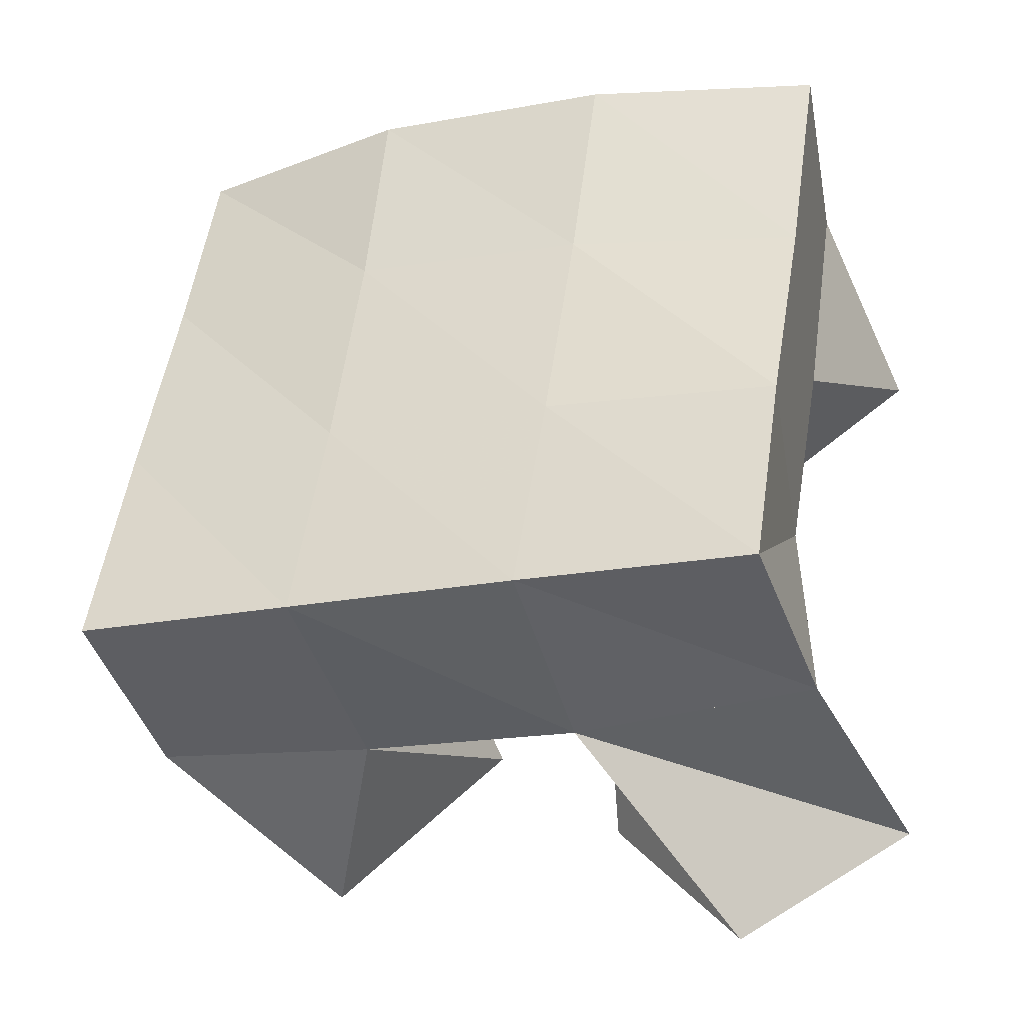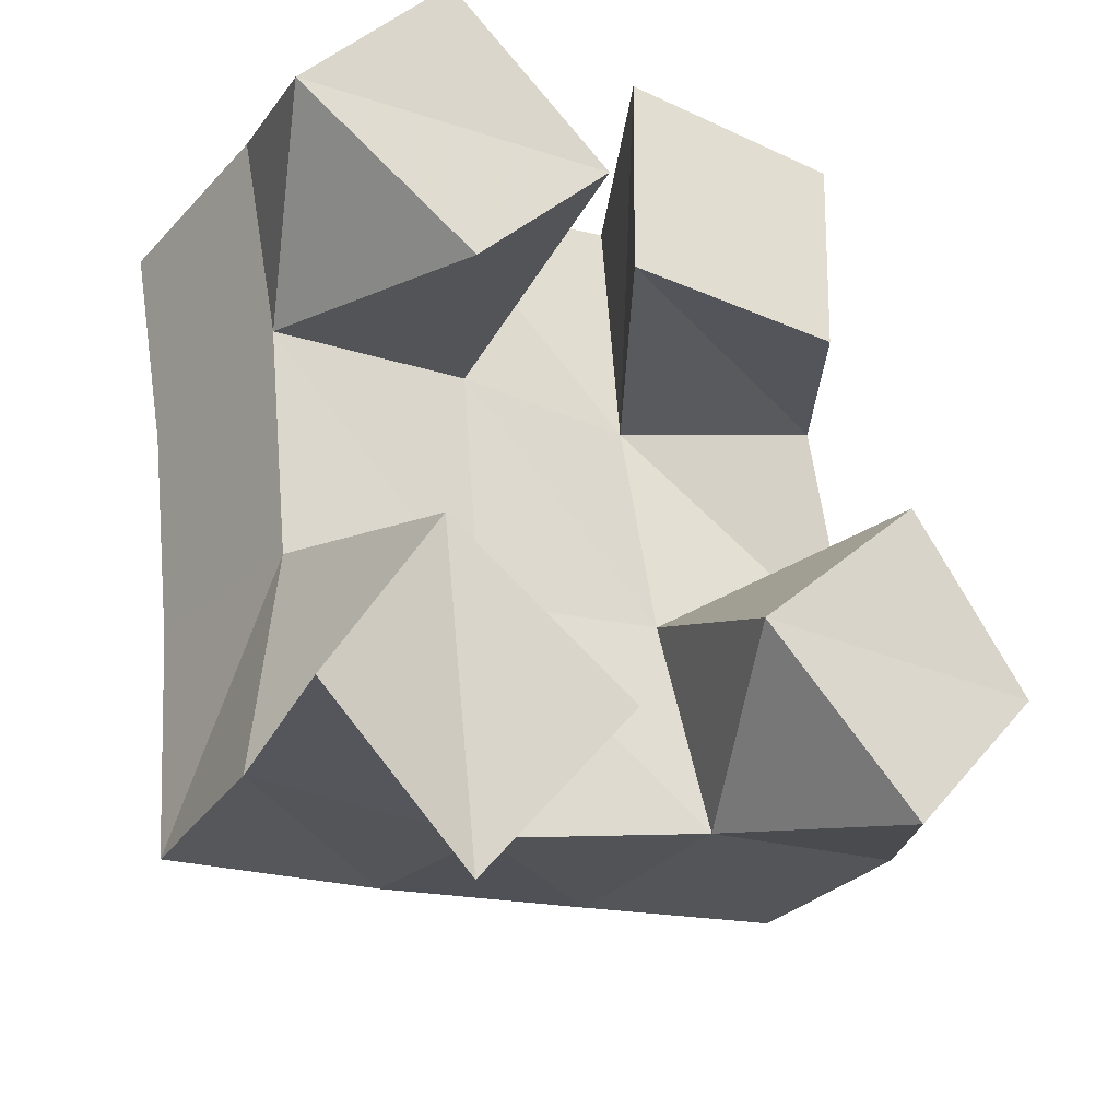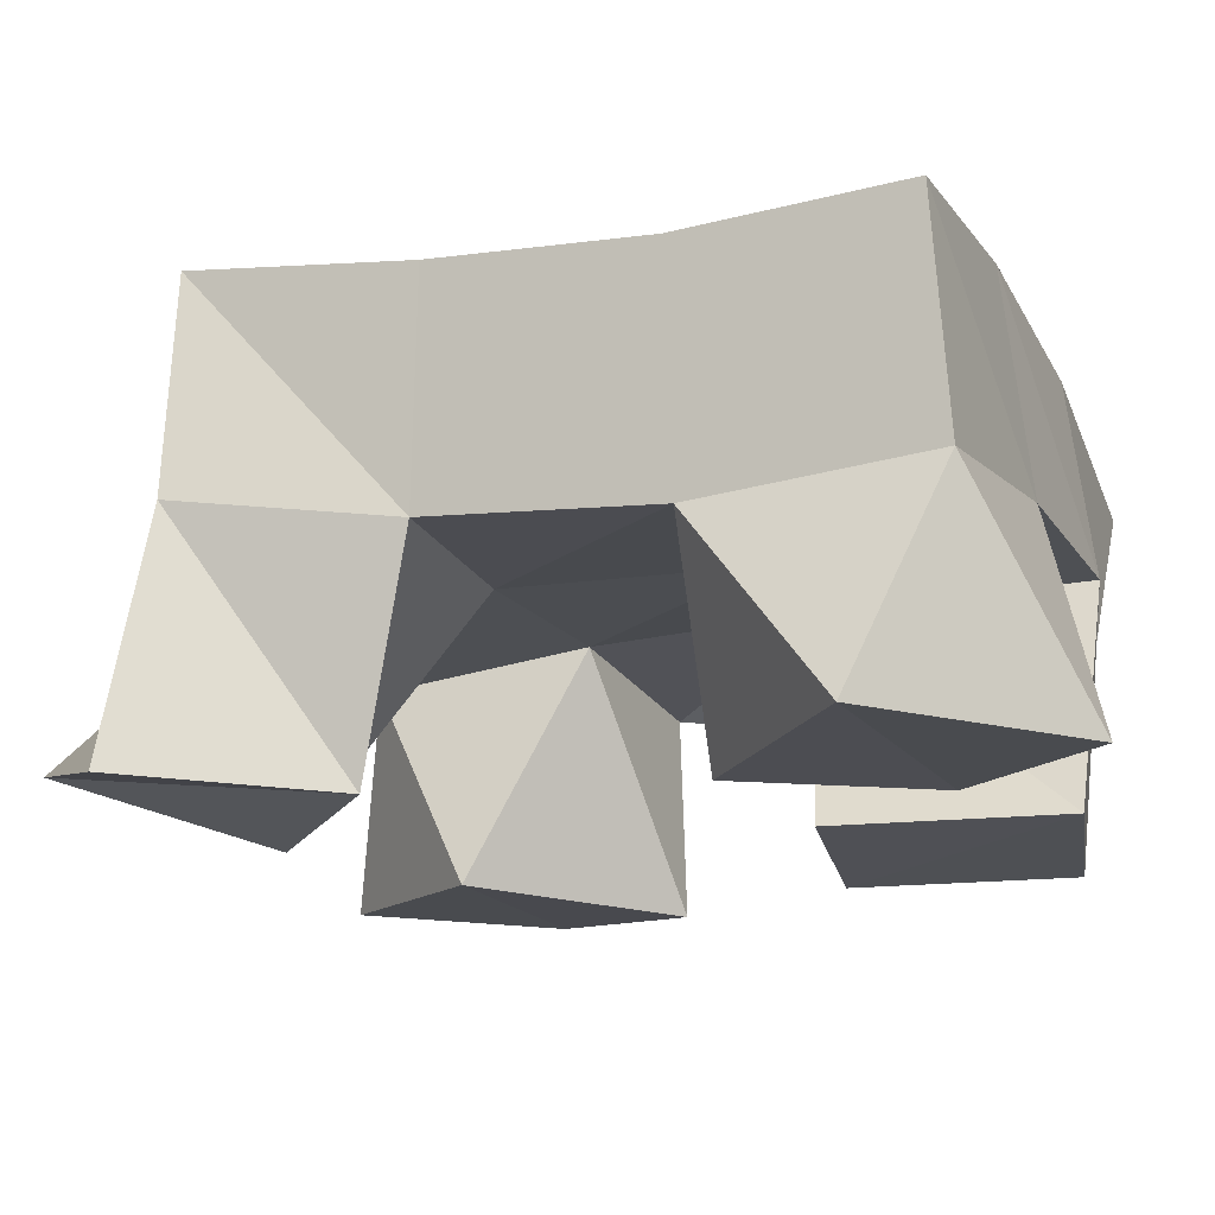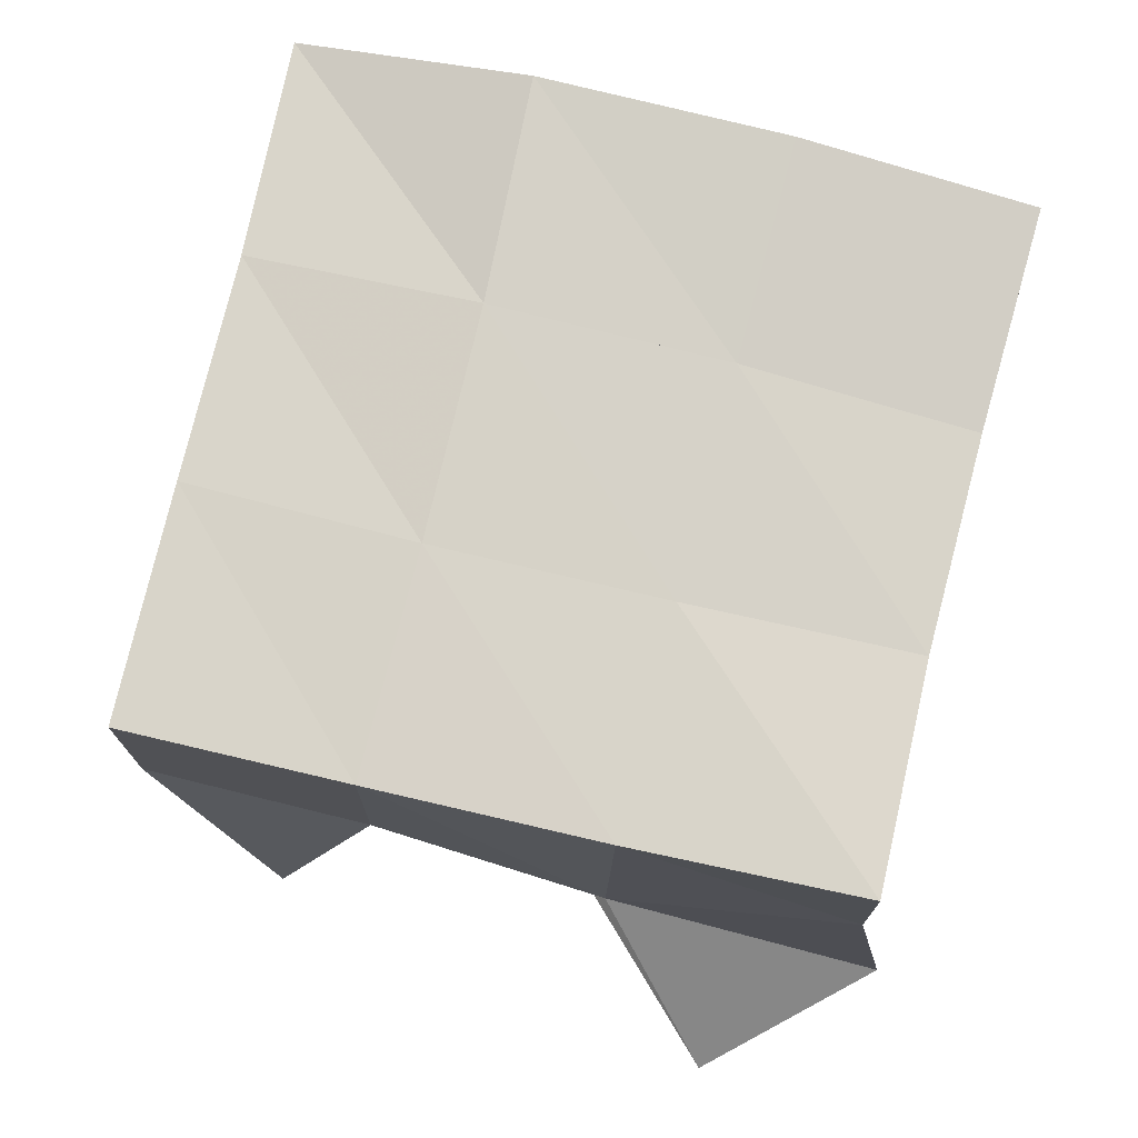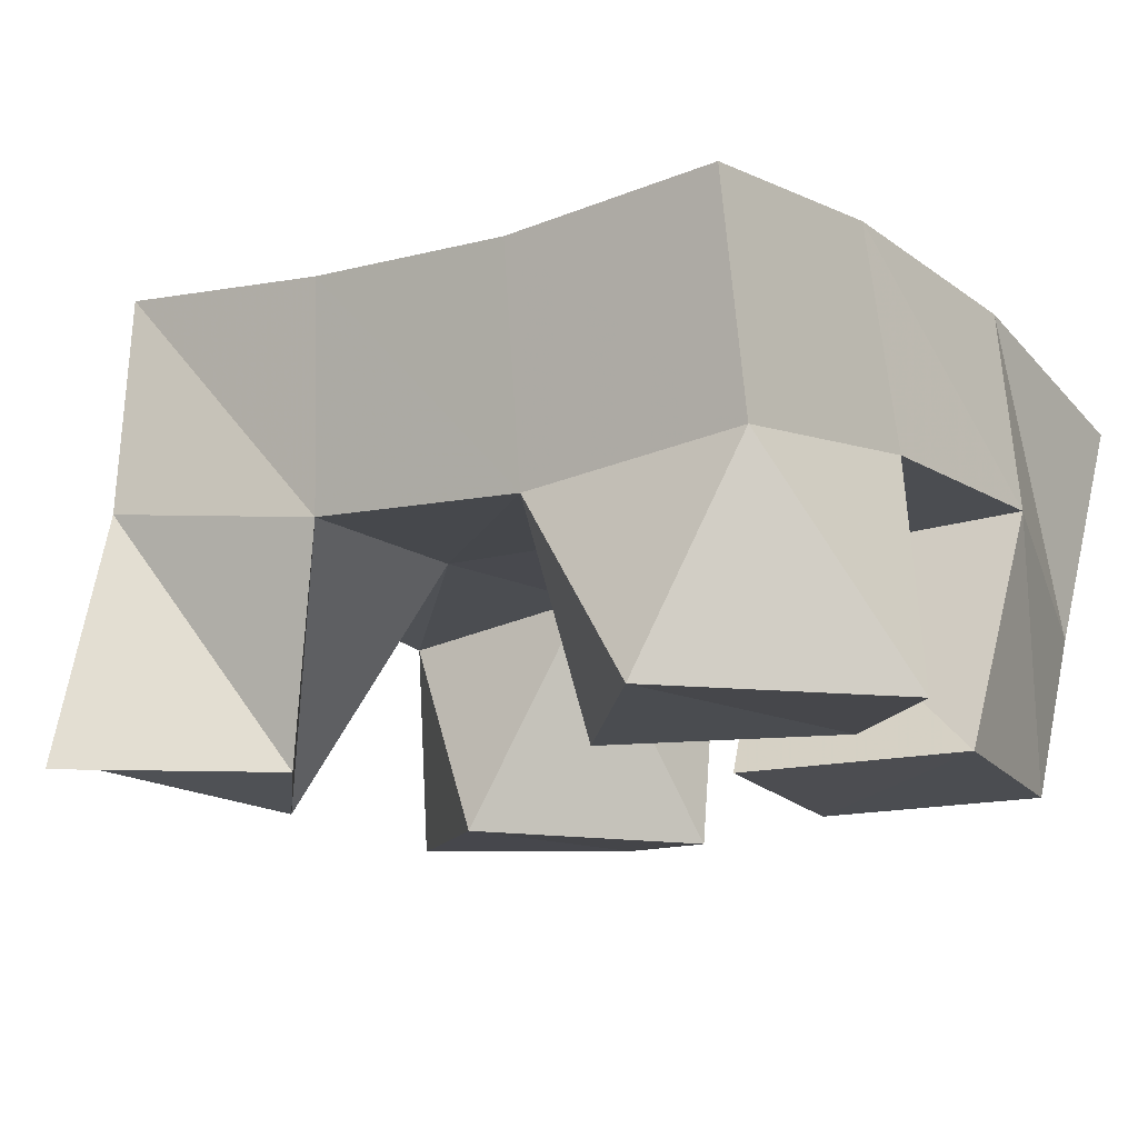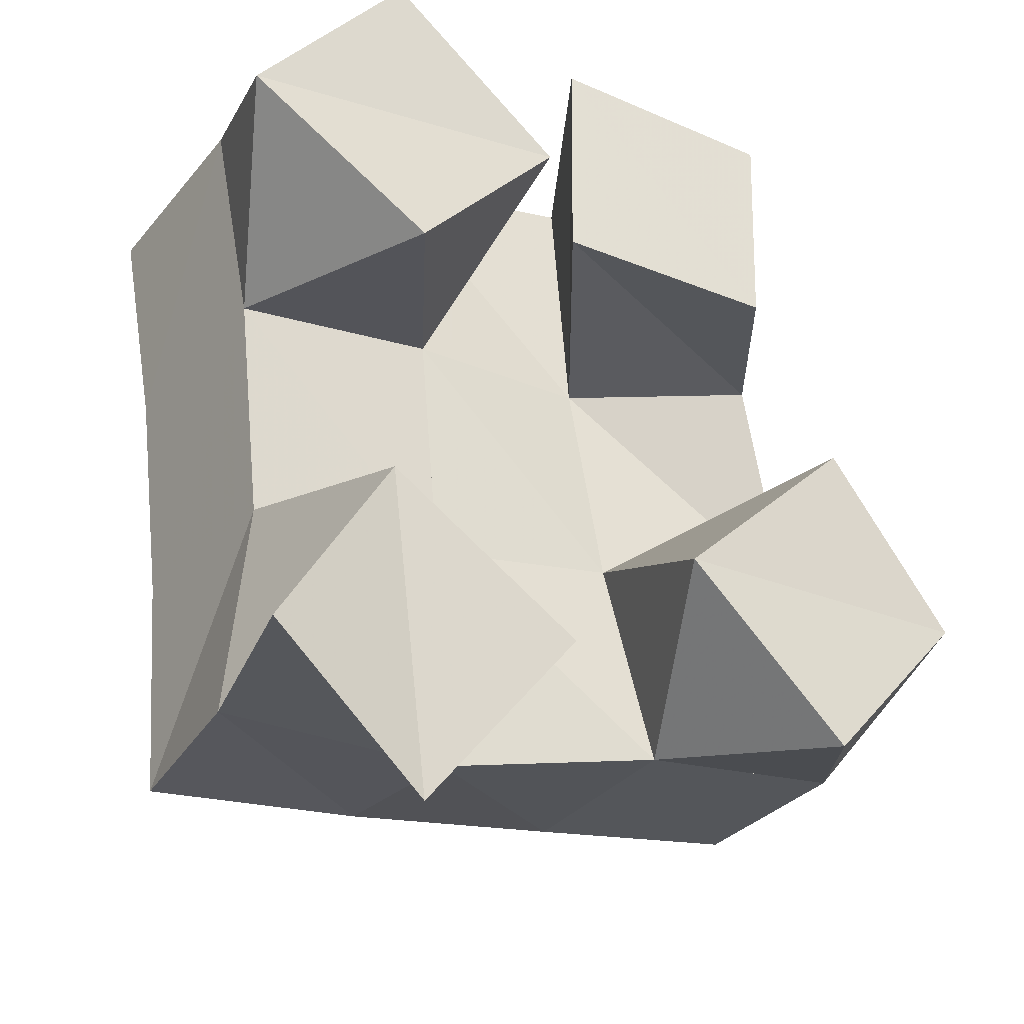
<metadata>
{"format":"obj","ext":"obj","renderer":"f3d","projection":"perspective","resolution":1024,"background":"white","views":[{"elev":-39.6,"azim":-162.7,"up":"+Z"},{"elev":-31.3,"azim":-30.0,"up":"+Z"},{"elev":-18.9,"azim":-76.6,"up":"+Y"},{"elev":78.8,"azim":-173.5,"up":"+Y"},{"elev":-15.9,"azim":-61.9,"up":"+Y"},{"elev":-32.0,"azim":-27.8,"up":"+Z"}]}
</metadata>
<code>
v 1.233 0.1002 0.08794
v 1.243 0.1544 0.09377
v 1.272 0.1112 0.06137
v 1.297 0.1547 0.09315
v 1.258 0.1 0.1296
v 1.245 0.1476 0.1417
v 1.301 0.1013 0.1002
v 1.292 0.1493 0.1446
v 1.302 0.1004 0.2052
v 1.329 0.1523 0.202
v 1.351 0.1 0.2035
v 1.372 0.1382 0.2083
v 1.302 0.1 0.2554
v 1.325 0.1535 0.2597
v 1.353 0.1 0.2517
v 1.373 0.1379 0.2526
v 1.263 0.1 0.1932
v 1.238 0.143 0.192
v 1.298 0.1048 0.2328
v 1.286 0.1477 0.1997
v 1.221 0.1 0.2219
v 1.23 0.1459 0.2419
v 1.256 0.1 0.2636
v 1.278 0.1528 0.2516
v 1.37 0.1041 0.09286
v 1.348 0.1478 0.1034
v 1.403 0.1062 0.1309
v 1.397 0.1504 0.1095
v 1.331 0.1 0.1275
v 1.337 0.1514 0.1526
v 1.371 0.1 0.1662
v 1.389 0.1493 0.161
v 1.245 0.2016 0.09519
v 1.296 0.202 0.1
v 1.239 0.1956 0.1444
v 1.29 0.1992 0.1489
v 1.232 0.1921 0.1914
v 1.283 0.1983 0.1985
v 1.224 0.1938 0.2394
v 1.276 0.2005 0.2465
v 1.347 0.2003 0.106
v 1.341 0.1988 0.1549
v 1.334 0.1985 0.2052
v 1.33 0.1987 0.2541
v 1.397 0.1983 0.1119
v 1.391 0.195 0.1627
v 1.385 0.1911 0.2119
v 1.381 0.1864 0.2607
f 1 2 4
f 3 1 4
f 2 6 8
f 4 2 8
f 6 5 7
f 8 6 7
f 5 1 3
f 7 5 3
f 8 7 3
f 4 8 3
f 2 1 5
f 6 2 5
f 9 10 12
f 11 9 12
f 10 14 16
f 12 10 16
f 14 13 15
f 16 14 15
f 13 9 11
f 15 13 11
f 16 15 11
f 12 16 11
f 10 9 13
f 14 10 13
f 17 18 20
f 19 17 20
f 18 22 24
f 20 18 24
f 22 21 23
f 24 22 23
f 21 17 19
f 23 21 19
f 24 23 19
f 20 24 19
f 18 17 21
f 22 18 21
f 25 26 28
f 27 25 28
f 26 30 32
f 28 26 32
f 30 29 31
f 32 30 31
f 29 25 27
f 31 29 27
f 32 31 27
f 28 32 27
f 26 25 29
f 30 26 29
f 2 33 34
f 4 2 34
f 33 35 36
f 34 33 36
f 35 6 8
f 36 35 8
f 6 2 4
f 8 6 4
f 36 8 4
f 34 36 4
f 33 2 6
f 35 33 6
f 6 35 36
f 8 6 36
f 35 37 38
f 36 35 38
f 37 18 20
f 38 37 20
f 18 6 8
f 20 18 8
f 38 20 8
f 36 38 8
f 35 6 18
f 37 35 18
f 18 37 38
f 20 18 38
f 37 39 40
f 38 37 40
f 39 22 24
f 40 39 24
f 22 18 20
f 24 22 20
f 40 24 20
f 38 40 20
f 37 18 22
f 39 37 22
f 4 34 41
f 26 4 41
f 34 36 42
f 41 34 42
f 36 8 30
f 42 36 30
f 8 4 26
f 30 8 26
f 42 30 26
f 41 42 26
f 34 4 8
f 36 34 8
f 8 36 42
f 30 8 42
f 36 38 43
f 42 36 43
f 38 20 10
f 43 38 10
f 20 8 30
f 10 20 30
f 43 10 30
f 42 43 30
f 36 8 20
f 38 36 20
f 20 38 43
f 10 20 43
f 38 40 44
f 43 38 44
f 40 24 14
f 44 40 14
f 24 20 10
f 14 24 10
f 44 14 10
f 43 44 10
f 38 20 24
f 40 38 24
f 26 41 45
f 28 26 45
f 41 42 46
f 45 41 46
f 42 30 32
f 46 42 32
f 30 26 28
f 32 30 28
f 46 32 28
f 45 46 28
f 41 26 30
f 42 41 30
f 30 42 46
f 32 30 46
f 42 43 47
f 46 42 47
f 43 10 12
f 47 43 12
f 10 30 32
f 12 10 32
f 47 12 32
f 46 47 32
f 42 30 10
f 43 42 10
f 10 43 47
f 12 10 47
f 43 44 48
f 47 43 48
f 44 14 16
f 48 44 16
f 14 10 12
f 16 14 12
f 48 16 12
f 47 48 12
f 43 10 14
f 44 43 14

</code>
